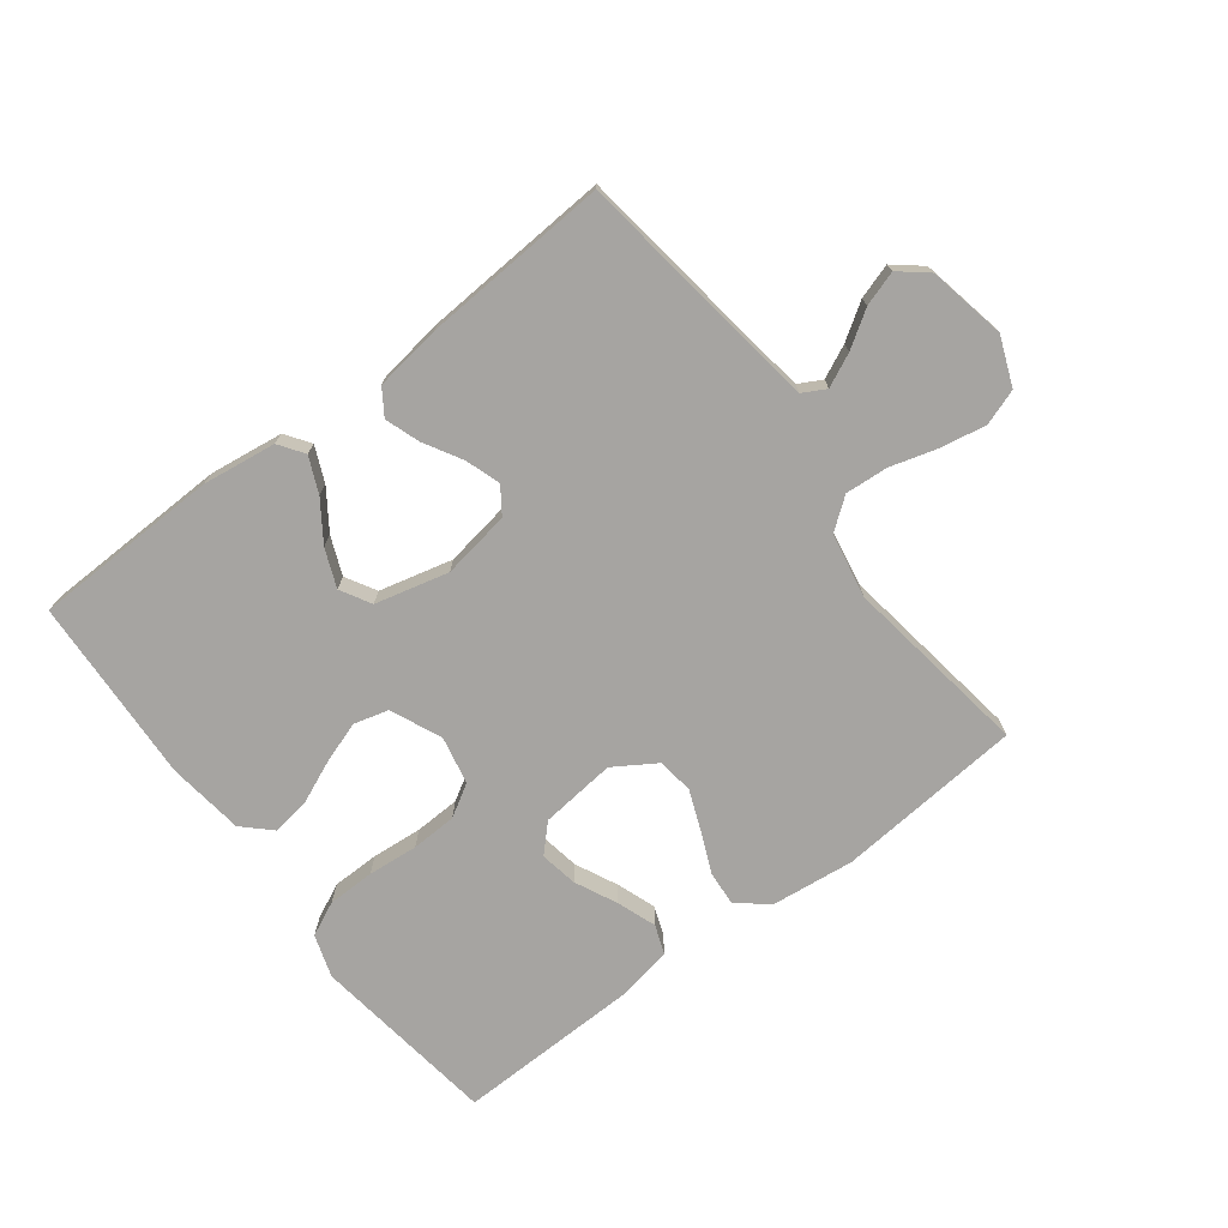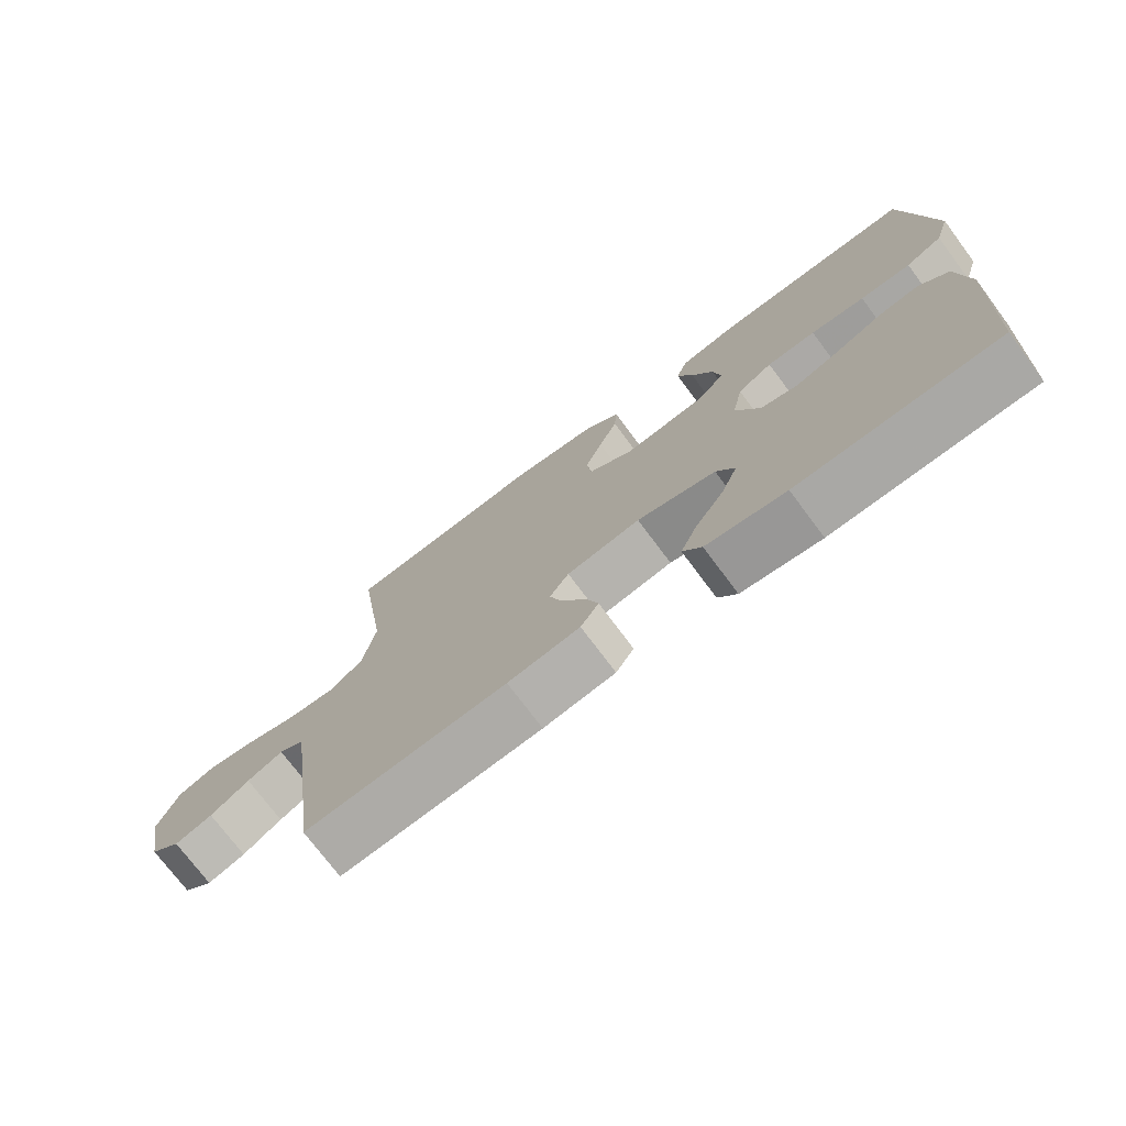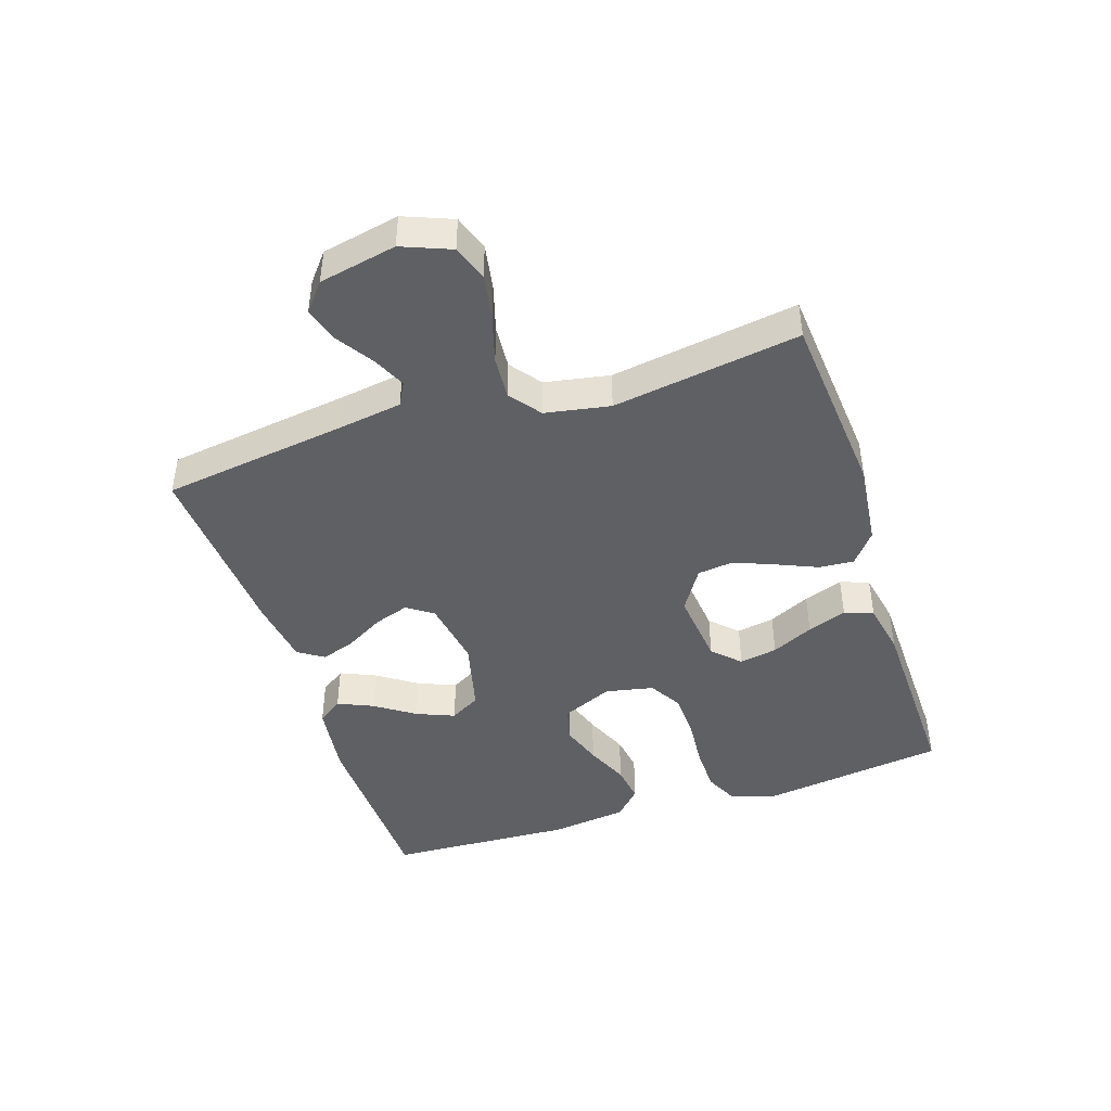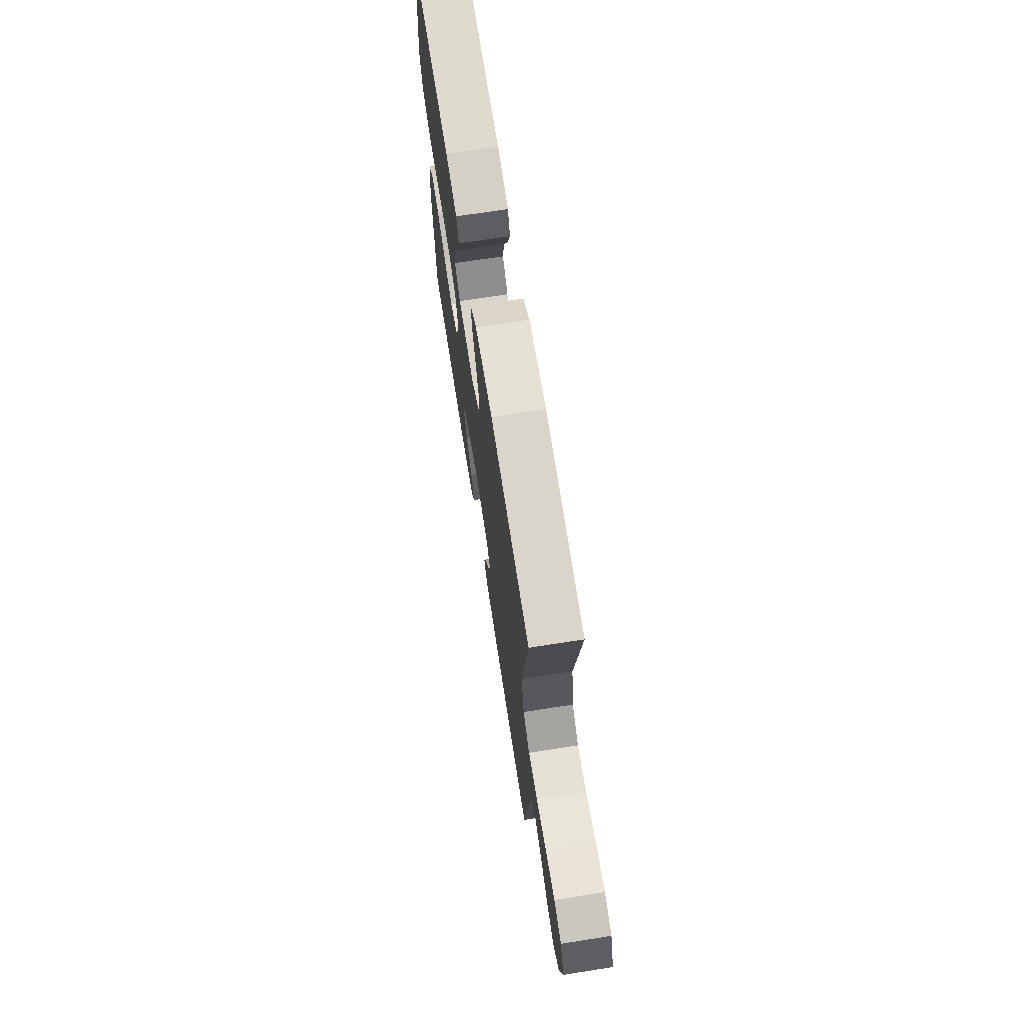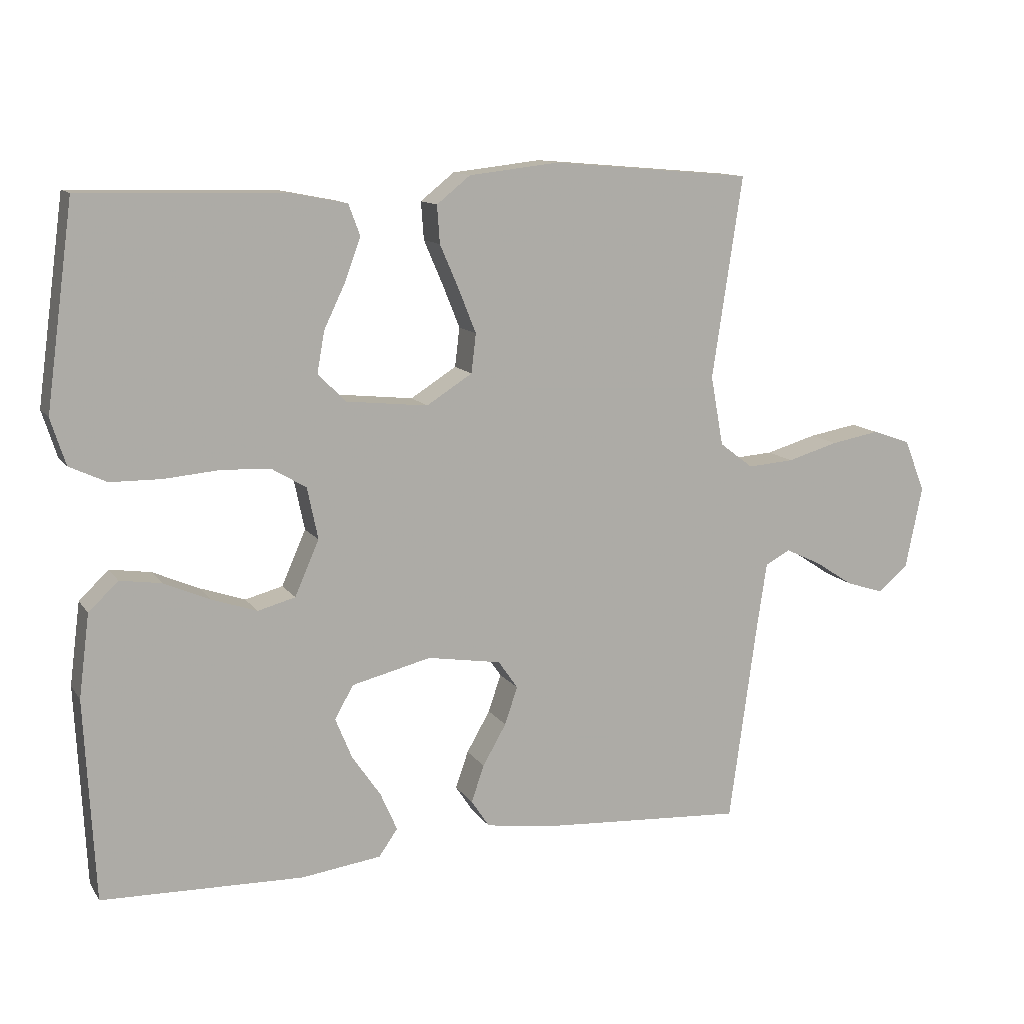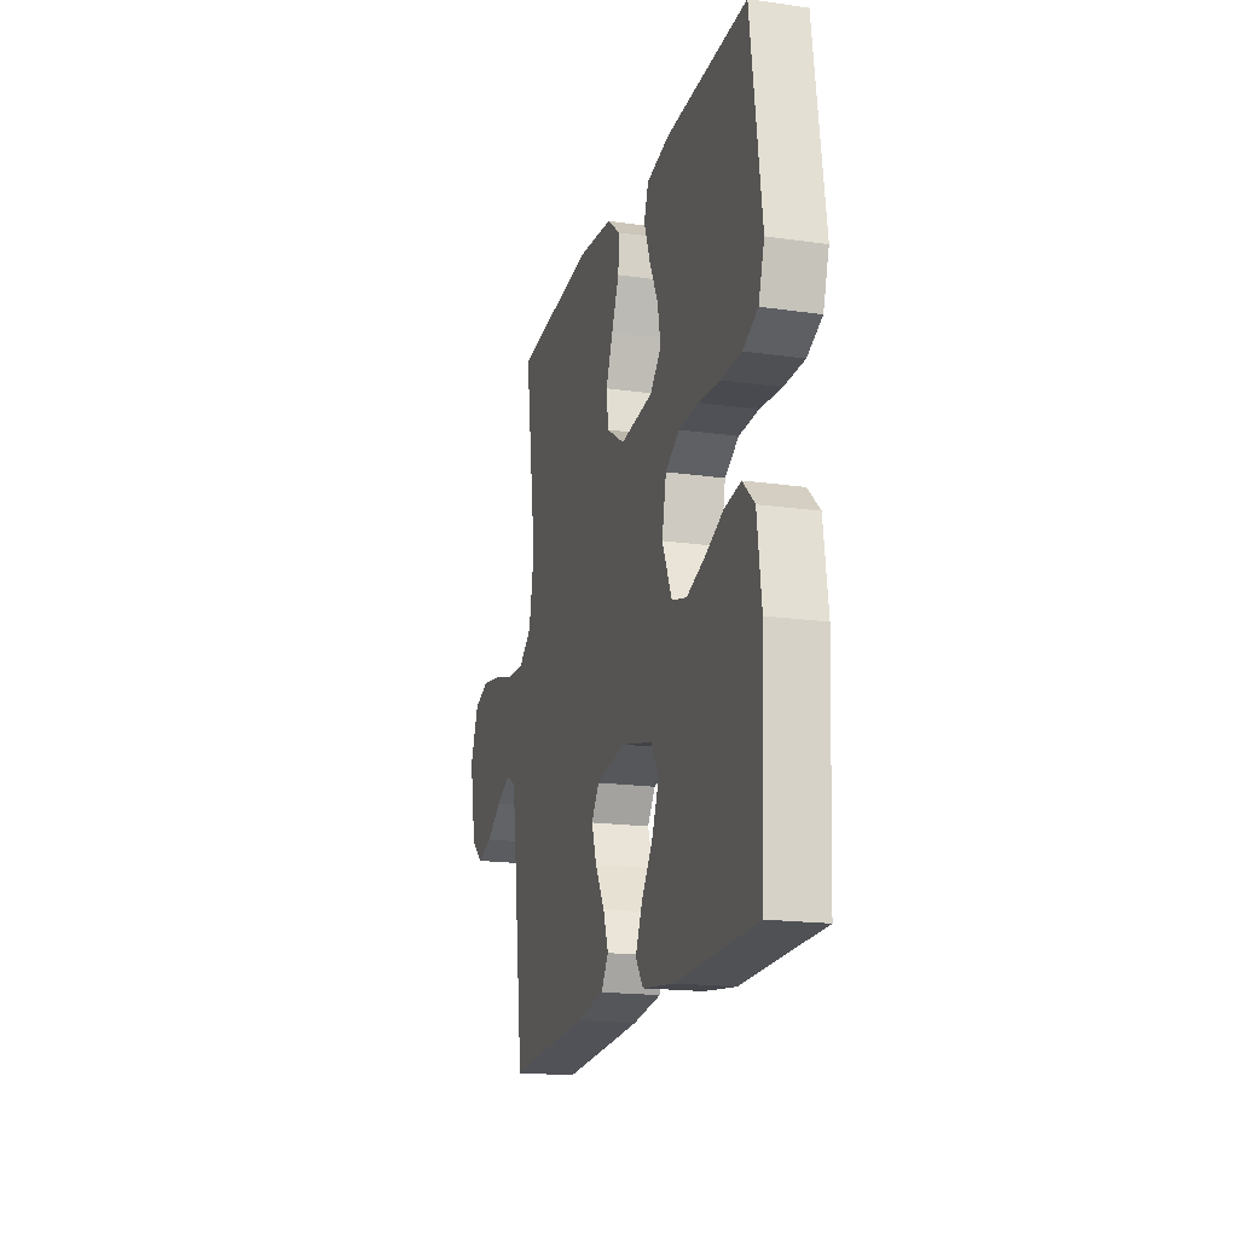
<metadata>
{"format":"obj","ext":"obj","renderer":"f3d","projection":"perspective","resolution":1024,"background":"white","views":[{"elev":-73.5,"azim":-142.8,"up":"+Y"},{"elev":-74.0,"azim":36.7,"up":"+Z"},{"elev":-44.3,"azim":-71.9,"up":"+Y"},{"elev":70.0,"azim":-98.9,"up":"+Z"},{"elev":12.1,"azim":158.8,"up":"+Z"},{"elev":-18.2,"azim":74.6,"up":"+Z"}]}
</metadata>
<code>
v -0.5 0.07 0.5
v -0.2 0.07 0.526
v -0.067 0.07 0.511
v -0.017 0.07 0.471
v -0.021 0.07 0.415
v -0.049 0.07 0.35
v -0.075 0.07 0.285
v -0.068 0.07 0.227
v 0 0.07 0.184
v 0.122 0.07 0.197
v 0.163 0.07 0.239
v 0.152 0.07 0.3
v 0.12 0.07 0.367
v 0.097 0.07 0.43
v 0.114 0.07 0.476
v 0.2 0.07 0.493
v 0.5 0.07 0.5
v 0.541 0.07 0.2
v 0.519 0.07 0.131
v 0.464 0.07 0.105
v 0.388 0.07 0.104
v 0.307 0.07 0.111
v 0.234 0.07 0.108
v 0.182 0.07 0.077
v 0.166 0.07 0
v 0.202 0.07 -0.082
v 0.258 0.07 -0.097
v 0.325 0.07 -0.074
v 0.394 0.07 -0.044
v 0.455 0.07 -0.035
v 0.499 0.07 -0.077
v 0.515 0.07 -0.2
v 0.5 0.07 -0.5
v 0.2 0.07 -0.508
v 0.081 0.07 -0.492
v 0.053 0.07 -0.452
v 0.078 0.07 -0.395
v 0.121 0.07 -0.332
v 0.146 0.07 -0.271
v 0.118 0.07 -0.222
v 0 0.07 -0.193
v -0.11 0.07 -0.211
v -0.139 0.07 -0.253
v -0.12 0.07 -0.309
v -0.085 0.07 -0.37
v -0.066 0.07 -0.425
v -0.093 0.07 -0.466
v -0.2 0.07 -0.481
v -0.5 0.07 -0.5
v -0.541 0.07 -0.2
v -0.556 0.07 -0.1
v -0.593 0.07 -0.08
v -0.646 0.07 -0.105
v -0.704 0.07 -0.143
v -0.76 0.07 -0.161
v -0.805 0.07 -0.124
v -0.83 0.07 0
v -0.799 0.07 0.078
v -0.742 0.07 0.098
v -0.669 0.07 0.085
v -0.593 0.07 0.063
v -0.524 0.07 0.058
v -0.474 0.07 0.096
v -0.455 0.07 0.2
v -0.5 0 0.5
v -0.2 0 0.526
v -0.067 0 0.511
v -0.017 0 0.471
v -0.021 0 0.415
v -0.049 0 0.35
v -0.075 0 0.285
v -0.068 0 0.227
v 0 0 0.184
v 0.122 0 0.197
v 0.163 0 0.239
v 0.152 0 0.3
v 0.12 0 0.367
v 0.097 0 0.43
v 0.114 0 0.476
v 0.2 0 0.493
v 0.5 0 0.5
v 0.541 0 0.2
v 0.519 0 0.131
v 0.464 0 0.105
v 0.388 0 0.104
v 0.307 0 0.111
v 0.234 0 0.108
v 0.182 0 0.077
v 0.166 0 0
v 0.202 0 -0.082
v 0.258 0 -0.097
v 0.325 0 -0.074
v 0.394 0 -0.044
v 0.455 0 -0.035
v 0.499 0 -0.077
v 0.515 0 -0.2
v 0.5 0 -0.5
v 0.2 0 -0.508
v 0.081 0 -0.492
v 0.053 0 -0.452
v 0.078 0 -0.395
v 0.121 0 -0.332
v 0.146 0 -0.271
v 0.118 0 -0.222
v 0 0 -0.193
v -0.11 0 -0.211
v -0.139 0 -0.253
v -0.12 0 -0.309
v -0.085 0 -0.37
v -0.066 0 -0.425
v -0.093 0 -0.466
v -0.2 0 -0.481
v -0.5 0 -0.5
v -0.541 0 -0.2
v -0.556 0 -0.1
v -0.593 0 -0.08
v -0.646 0 -0.105
v -0.704 0 -0.143
v -0.76 0 -0.161
v -0.805 0 -0.124
v -0.83 0 0
v -0.799 0 0.078
v -0.742 0 0.098
v -0.669 0 0.085
v -0.593 0 0.063
v -0.524 0 0.058
v -0.474 0 0.096
v -0.455 0 0.2
f 59 60 61
f 58 59 61
f 57 58 61
f 56 57 61
f 55 56 61
f 54 55 61
f 53 54 61
f 52 53 61 62
f 51 52 62 63
f 48 49 50
f 47 48 50
f 46 47 50
f 45 46 50
f 44 45 50
f 50 51 63
f 44 50 63
f 43 44 63
f 36 37 38
f 35 36 38
f 34 35 38
f 33 34 38
f 32 33 38
f 31 32 38
f 30 31 38
f 29 30 38
f 28 29 38
f 27 28 38 39
f 26 27 39 40
f 20 21 22
f 19 20 22
f 18 19 22
f 17 18 22
f 16 17 22
f 15 16 22
f 14 15 22
f 13 14 22
f 12 13 22
f 11 12 22 23
f 10 11 23 24
f 4 5 6
f 3 4 6
f 2 3 6
f 1 2 6
f 64 1 6
f 64 6 7
f 64 7 8
f 63 64 8
f 43 63 8
f 42 43 8
f 41 42 8 9
f 40 41 9
f 26 40 9
f 25 26 9
f 9 10 24 25
f 125 124 123
f 125 123 122
f 125 122 121
f 125 121 120
f 125 120 119
f 125 119 118
f 125 118 117
f 126 125 117 116
f 127 126 116 115
f 114 113 112
f 114 112 111
f 114 111 110
f 114 110 109
f 114 109 108
f 127 115 114
f 127 114 108
f 127 108 107
f 102 101 100
f 102 100 99
f 102 99 98
f 102 98 97
f 102 97 96
f 102 96 95
f 102 95 94
f 102 94 93
f 102 93 92
f 103 102 92 91
f 104 103 91 90
f 86 85 84
f 86 84 83
f 86 83 82
f 86 82 81
f 86 81 80
f 86 80 79
f 86 79 78
f 86 78 77
f 86 77 76
f 87 86 76 75
f 88 87 75 74
f 70 69 68
f 70 68 67
f 70 67 66
f 70 66 65
f 70 65 128
f 71 70 128
f 72 71 128
f 72 128 127
f 72 127 107
f 72 107 106
f 73 72 106 105
f 73 105 104
f 73 104 90
f 73 90 89
f 89 88 74 73
f 1 65 66 2
f 2 66 67 3
f 3 67 68 4
f 4 68 69 5
f 5 69 70 6
f 6 70 71 7
f 7 71 72 8
f 8 72 73 9
f 9 73 74 10
f 10 74 75 11
f 11 75 76 12
f 12 76 77 13
f 13 77 78 14
f 14 78 79 15
f 15 79 80 16
f 16 80 81 17
f 17 81 82 18
f 18 82 83 19
f 19 83 84 20
f 20 84 85 21
f 21 85 86 22
f 22 86 87 23
f 23 87 88 24
f 24 88 89 25
f 25 89 90 26
f 26 90 91 27
f 27 91 92 28
f 28 92 93 29
f 29 93 94 30
f 30 94 95 31
f 31 95 96 32
f 32 96 97 33
f 33 97 98 34
f 34 98 99 35
f 35 99 100 36
f 36 100 101 37
f 37 101 102 38
f 38 102 103 39
f 39 103 104 40
f 40 104 105 41
f 41 105 106 42
f 42 106 107 43
f 43 107 108 44
f 44 108 109 45
f 45 109 110 46
f 46 110 111 47
f 47 111 112 48
f 48 112 113 49
f 49 113 114 50
f 50 114 115 51
f 51 115 116 52
f 52 116 117 53
f 53 117 118 54
f 54 118 119 55
f 55 119 120 56
f 56 120 121 57
f 57 121 122 58
f 58 122 123 59
f 59 123 124 60
f 60 124 125 61
f 61 125 126 62
f 62 126 127 63
f 63 127 128 64
f 64 128 65 1

</code>
